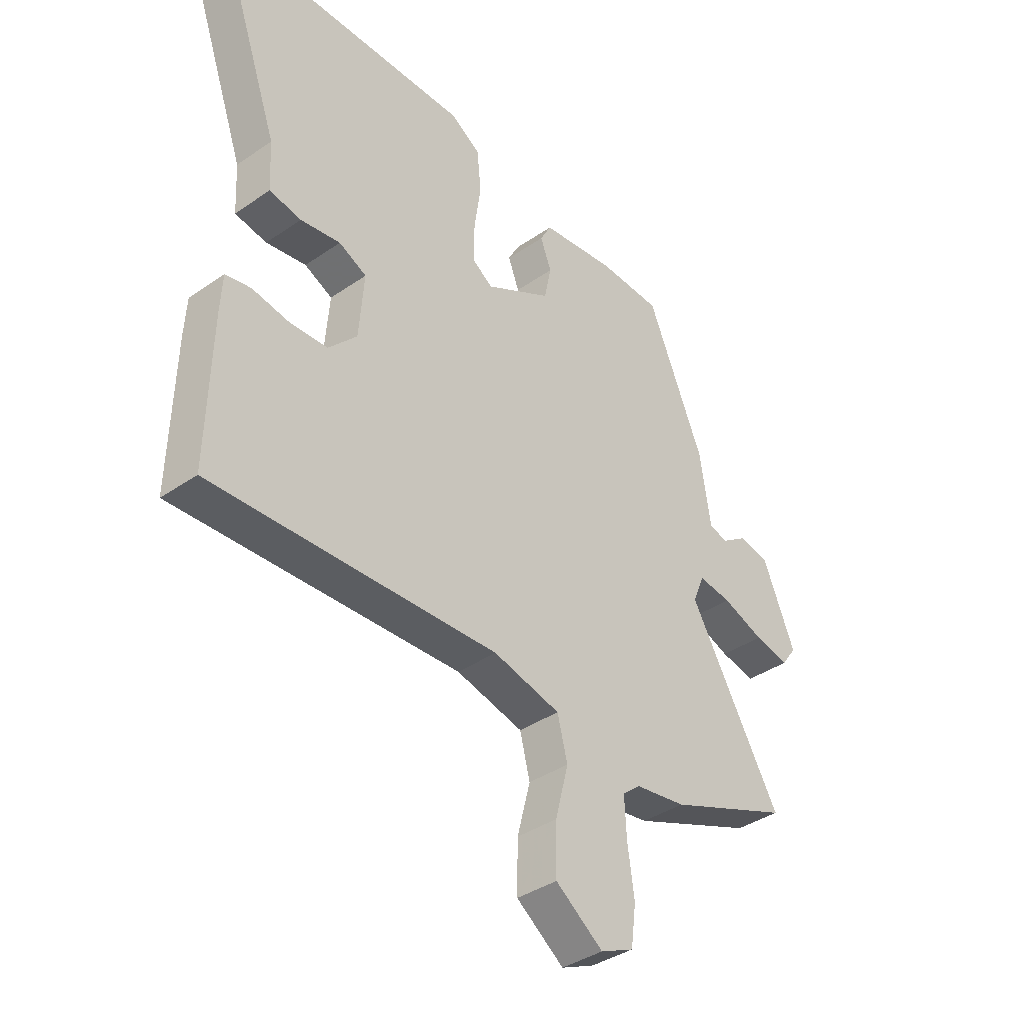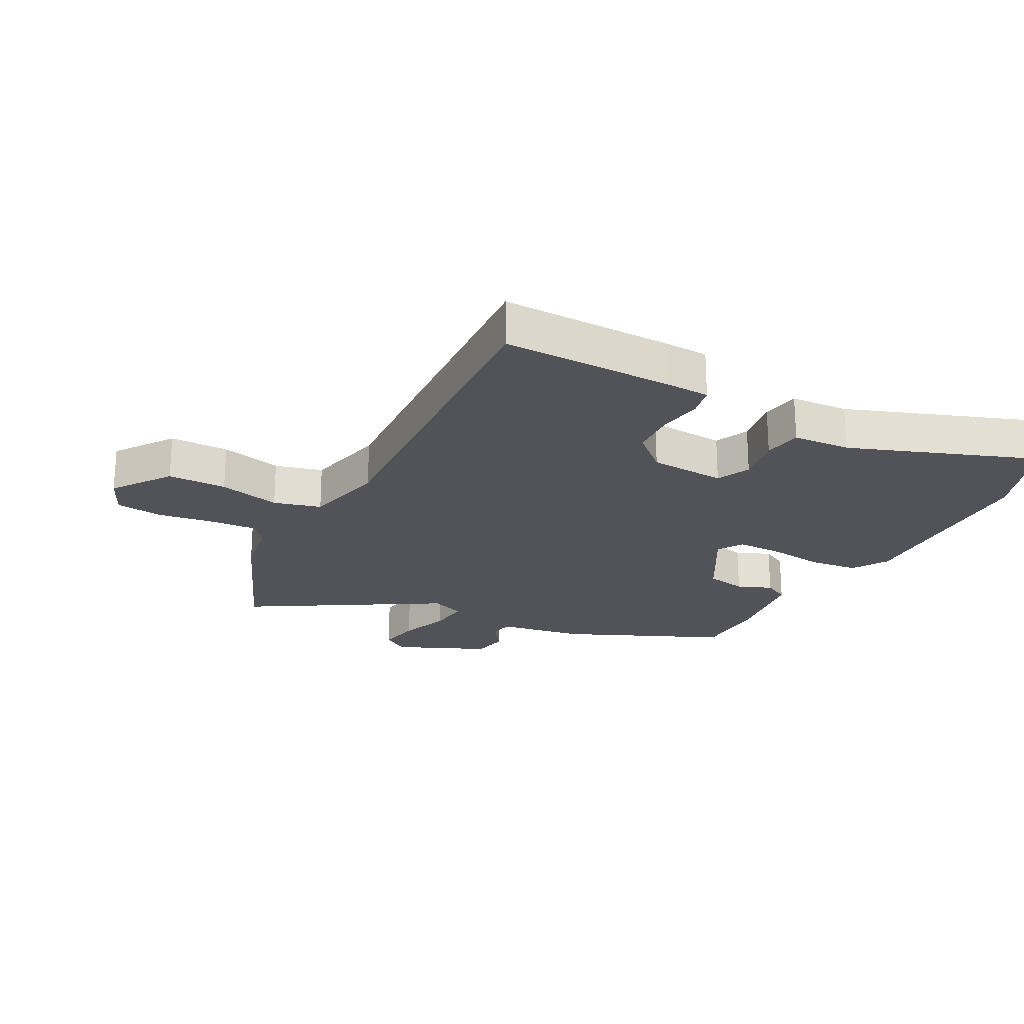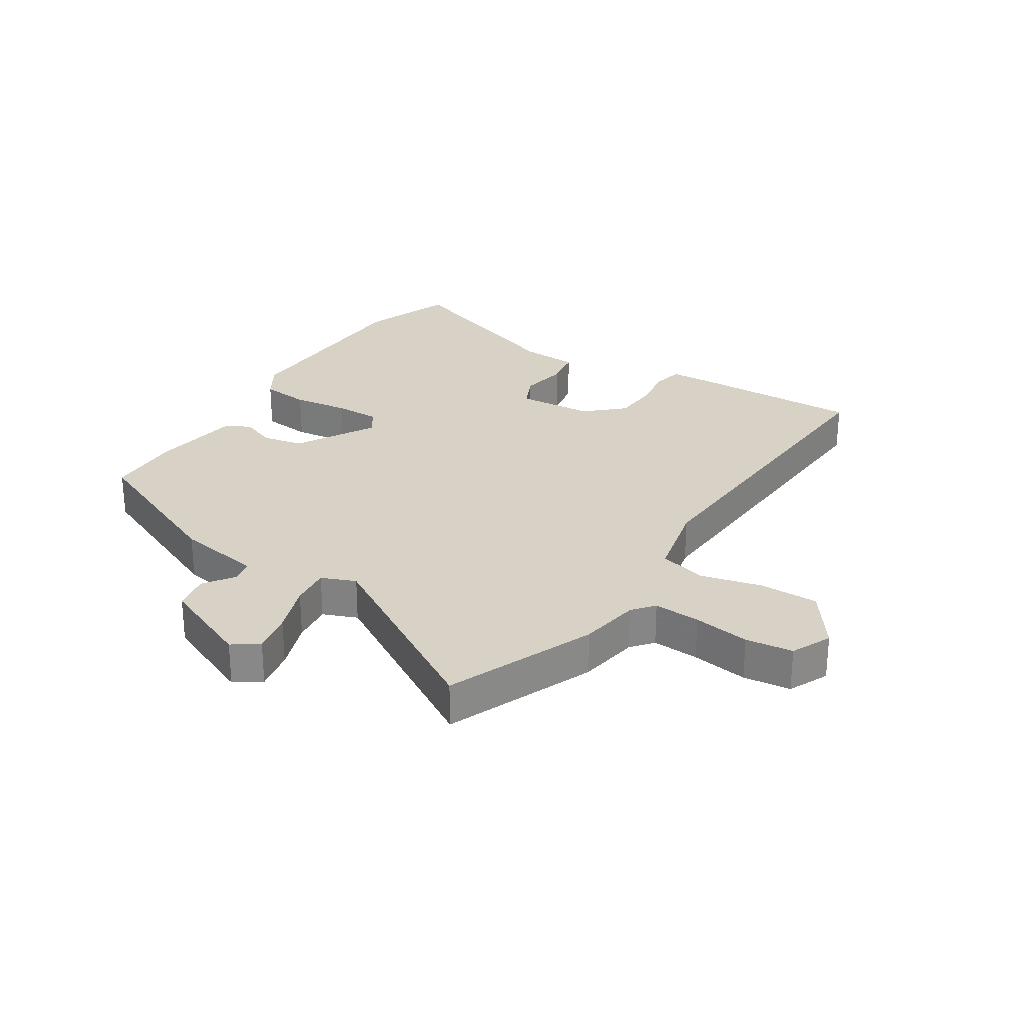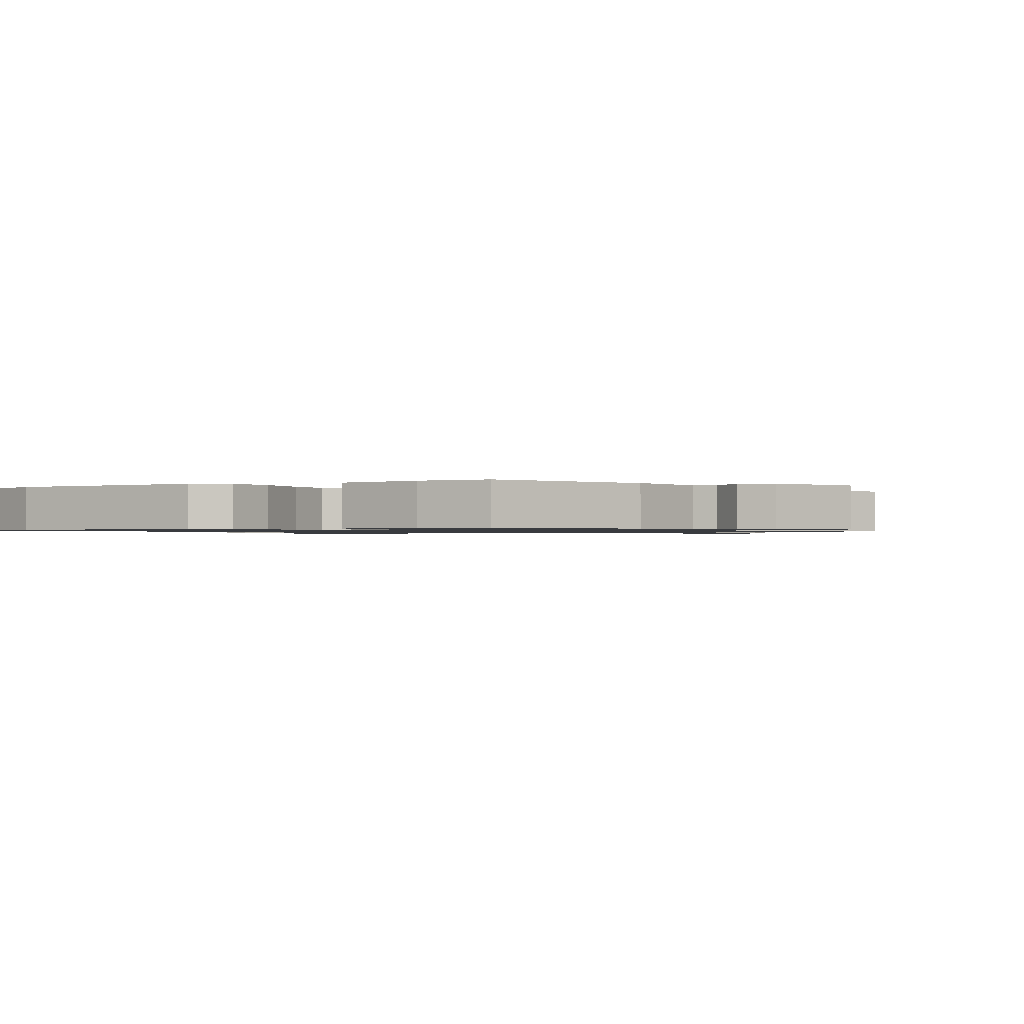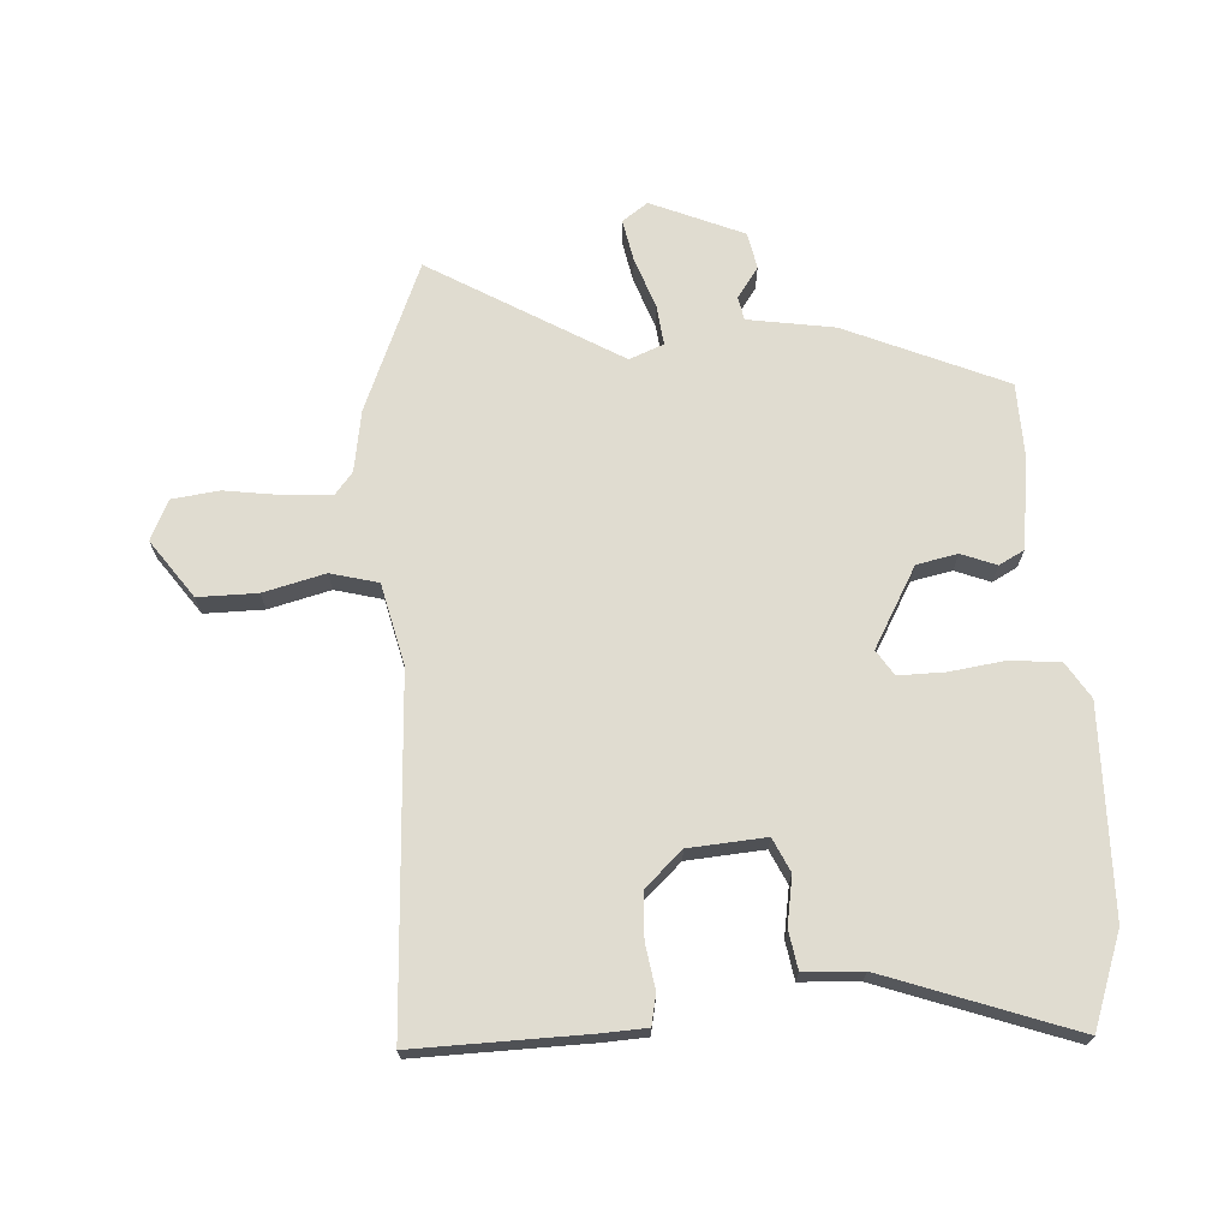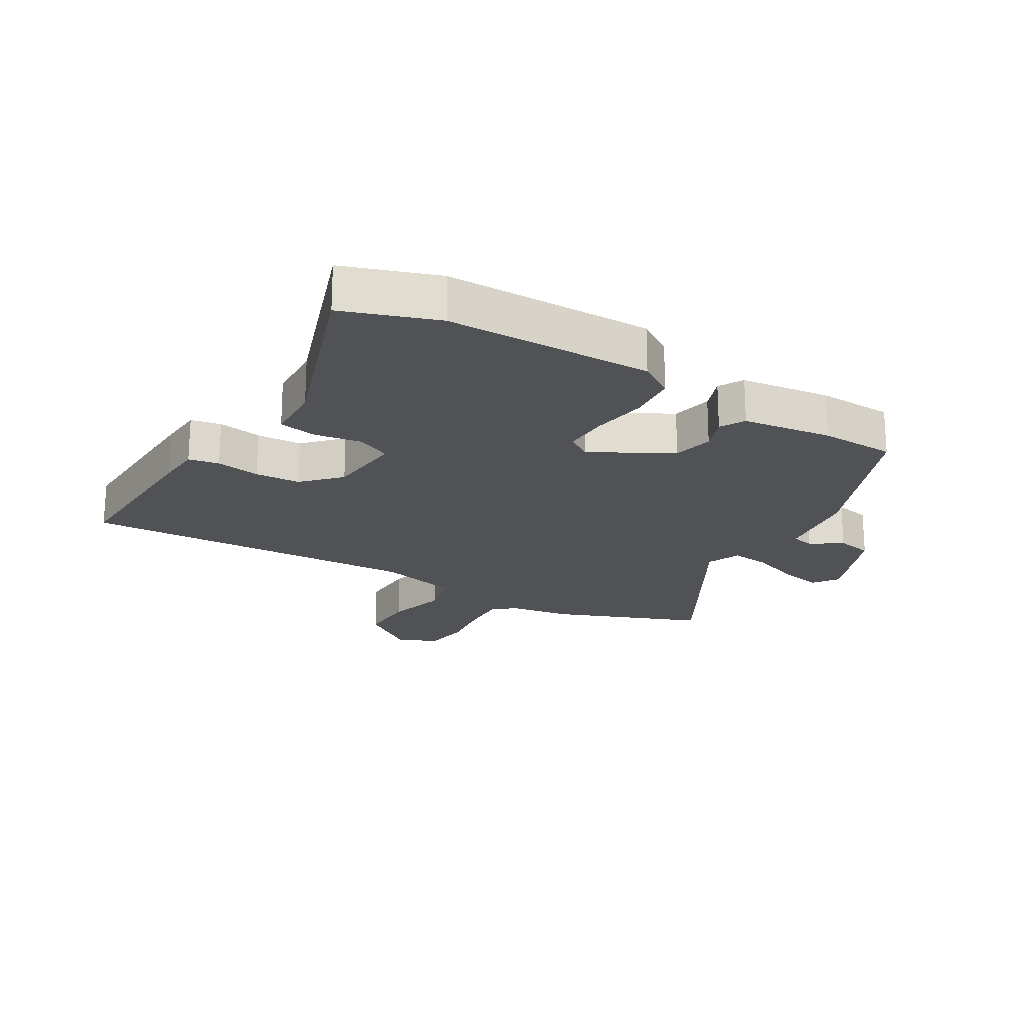
<metadata>
{"format":"obj","ext":"obj","renderer":"f3d","projection":"perspective","resolution":1024,"background":"white","views":[{"elev":-38.4,"azim":-48.9,"up":"+Z"},{"elev":-22.7,"azim":-117.3,"up":"+Y"},{"elev":27.5,"azim":123.0,"up":"+Y"},{"elev":-1.0,"azim":29.9,"up":"+Y"},{"elev":69.7,"azim":-93.3,"up":"+Y"},{"elev":-20.6,"azim":-31.2,"up":"+Y"}]}
</metadata>
<code>
v -0.532 0.07 -0.495
v -0.525 0.07 -0.212
v -0.521 0.07 -0.14
v -0.471 0.07 -0.13
v -0.398 0.07 -0.142
v -0.323 0.07 -0.138
v -0.267 0.07 -0.078
v -0.257 0.07 0.048
v -0.312 0.07 0.074
v -0.391 0.07 0.061
v -0.454 0.07 0.072
v -0.459 0.07 0.168
v -0.568 0.07 0.476
v -0.415 0.07 0.53
v -0.076 0.07 0.535
v -0.018 0.07 0.498
v -0.01 0.07 0.417
v -0.023 0.07 0.325
v -0.024 0.07 0.25
v 0.017 0.07 0.223
v 0.148 0.07 0.296
v 0.162 0.07 0.363
v 0.14 0.07 0.42
v 0.162 0.07 0.461
v 0.31 0.07 0.481
v 0.435 0.07 0.477
v 0.547 0.07 0.215
v 0.569 0.07 0.073
v 0.607 0.07 0.065
v 0.658 0.07 0.1
v 0.718 0.07 0.088
v 0.782 0.07 -0.064
v 0.752 0.07 -0.106
v 0.683 0.07 -0.092
v 0.6 0.07 -0.062
v 0.534 0.07 -0.054
v 0.511 0.07 -0.11
v 0.693 0.07 -0.422
v 0.448 0.07 -0.521
v 0.347 0.07 -0.537
v 0.311 0.07 -0.566
v 0.315 0.07 -0.643
v 0.328 0.07 -0.736
v 0.318 0.07 -0.814
v 0.252 0.07 -0.844
v 0.158 0.07 -0.776
v 0.159 0.07 -0.679
v 0.185 0.07 -0.578
v 0.165 0.07 -0.5
v 0.032 0.07 -0.468
v -0.532 0 -0.495
v -0.525 0 -0.212
v -0.521 0 -0.14
v -0.471 0 -0.13
v -0.398 0 -0.142
v -0.323 0 -0.138
v -0.267 0 -0.078
v -0.257 0 0.048
v -0.312 0 0.074
v -0.391 0 0.061
v -0.454 0 0.072
v -0.459 0 0.168
v -0.568 0 0.476
v -0.415 0 0.53
v -0.076 0 0.535
v -0.018 0 0.498
v -0.01 0 0.417
v -0.023 0 0.325
v -0.024 0 0.25
v 0.017 0 0.223
v 0.148 0 0.296
v 0.162 0 0.363
v 0.14 0 0.42
v 0.162 0 0.461
v 0.31 0 0.481
v 0.435 0 0.477
v 0.547 0 0.215
v 0.569 0 0.073
v 0.607 0 0.065
v 0.658 0 0.1
v 0.718 0 0.088
v 0.782 0 -0.064
v 0.752 0 -0.106
v 0.683 0 -0.092
v 0.6 0 -0.062
v 0.534 0 -0.054
v 0.511 0 -0.11
v 0.693 0 -0.422
v 0.448 0 -0.521
v 0.347 0 -0.537
v 0.311 0 -0.566
v 0.315 0 -0.643
v 0.328 0 -0.736
v 0.318 0 -0.814
v 0.252 0 -0.844
v 0.158 0 -0.776
v 0.159 0 -0.679
v 0.185 0 -0.578
v 0.165 0 -0.5
v 0.032 0 -0.468
f 46 47 48
f 45 46 48
f 44 45 48
f 43 44 48
f 42 43 48
f 41 42 48 49
f 40 41 49
f 40 49 50
f 39 40 50
f 38 39 50
f 37 38 50
f 33 34 35
f 32 33 35
f 31 32 35
f 30 31 35
f 29 30 35
f 28 29 35 36
f 28 36 37
f 27 28 37
f 26 27 37
f 25 26 37
f 24 25 37
f 23 24 37
f 22 23 37
f 16 17 18
f 15 16 18
f 14 15 18
f 13 14 18
f 12 13 18
f 12 18 19
f 11 12 19
f 10 11 19
f 9 10 19
f 8 9 19 20
f 3 4 5
f 2 3 5
f 1 2 5
f 50 1 5
f 50 5 6
f 21 22 37 50
f 20 21 50
f 8 20 50
f 7 8 50
f 6 7 50
f 98 97 96
f 98 96 95
f 98 95 94
f 98 94 93
f 98 93 92
f 99 98 92 91
f 99 91 90
f 100 99 90
f 100 90 89
f 100 89 88
f 100 88 87
f 85 84 83
f 85 83 82
f 85 82 81
f 85 81 80
f 85 80 79
f 86 85 79 78
f 87 86 78
f 87 78 77
f 87 77 76
f 87 76 75
f 87 75 74
f 87 74 73
f 87 73 72
f 68 67 66
f 68 66 65
f 68 65 64
f 68 64 63
f 68 63 62
f 69 68 62
f 69 62 61
f 69 61 60
f 69 60 59
f 70 69 59 58
f 55 54 53
f 55 53 52
f 55 52 51
f 55 51 100
f 56 55 100
f 100 87 72 71
f 100 71 70
f 100 70 58
f 100 58 57
f 100 57 56
f 1 51 52 2
f 2 52 53 3
f 3 53 54 4
f 4 54 55 5
f 5 55 56 6
f 6 56 57 7
f 7 57 58 8
f 8 58 59 9
f 9 59 60 10
f 10 60 61 11
f 11 61 62 12
f 12 62 63 13
f 13 63 64 14
f 14 64 65 15
f 15 65 66 16
f 16 66 67 17
f 17 67 68 18
f 18 68 69 19
f 19 69 70 20
f 20 70 71 21
f 21 71 72 22
f 22 72 73 23
f 23 73 74 24
f 24 74 75 25
f 25 75 76 26
f 26 76 77 27
f 27 77 78 28
f 28 78 79 29
f 29 79 80 30
f 30 80 81 31
f 31 81 82 32
f 32 82 83 33
f 33 83 84 34
f 34 84 85 35
f 35 85 86 36
f 36 86 87 37
f 37 87 88 38
f 38 88 89 39
f 39 89 90 40
f 40 90 91 41
f 41 91 92 42
f 42 92 93 43
f 43 93 94 44
f 44 94 95 45
f 45 95 96 46
f 46 96 97 47
f 47 97 98 48
f 48 98 99 49
f 49 99 100 50
f 50 100 51 1

</code>
